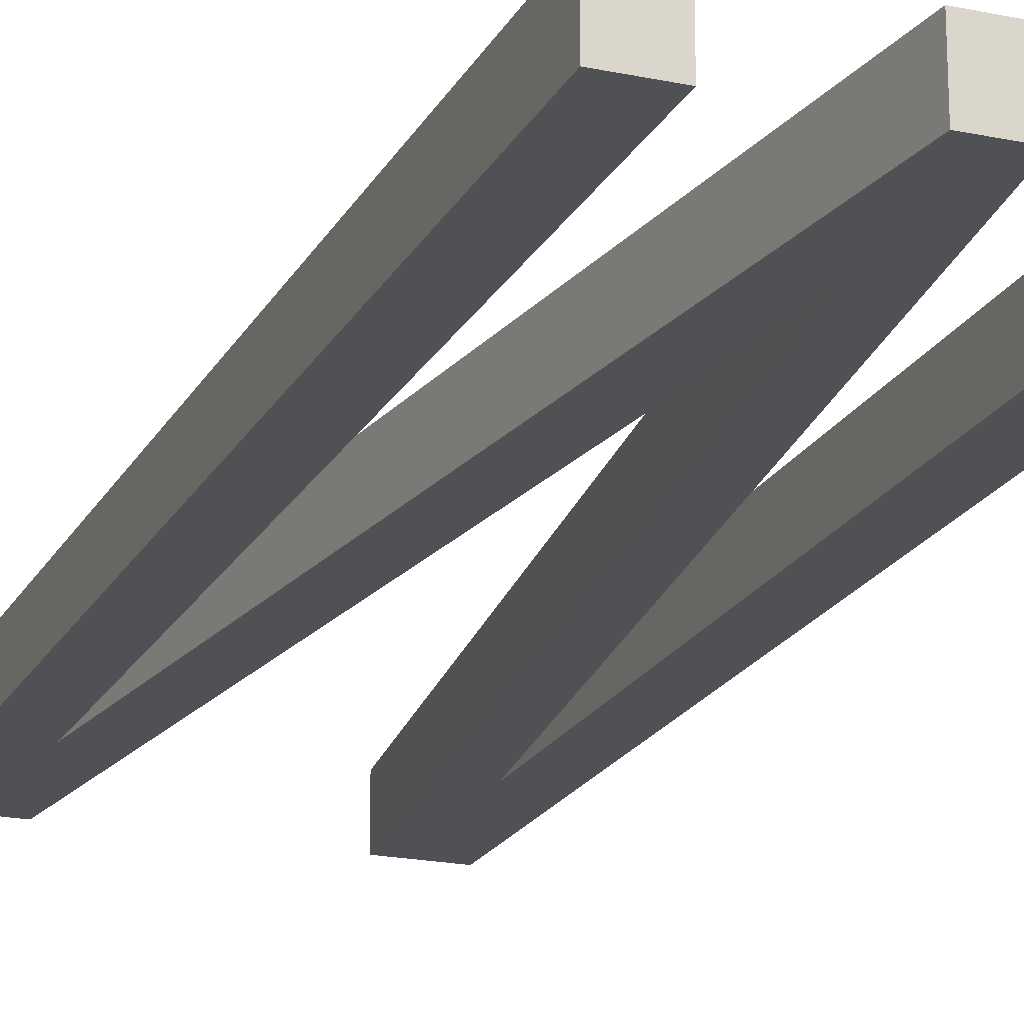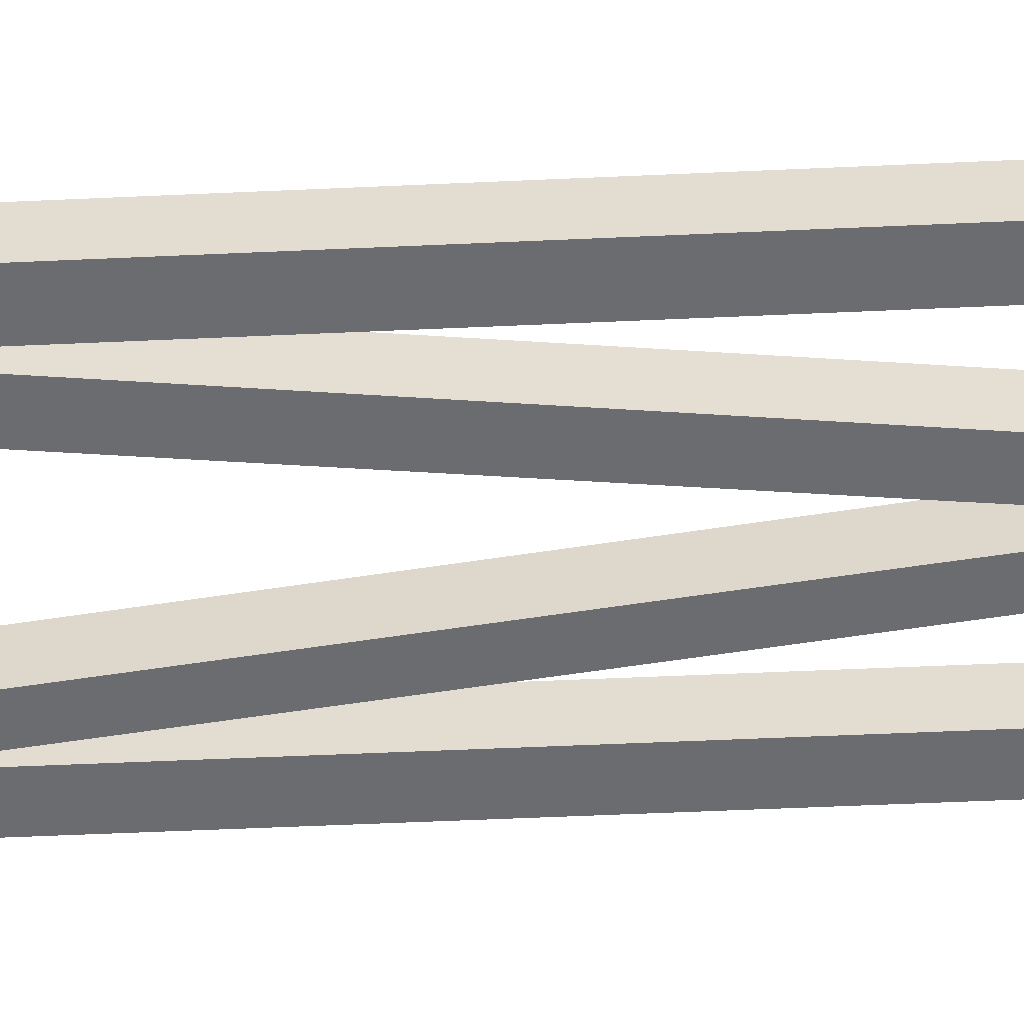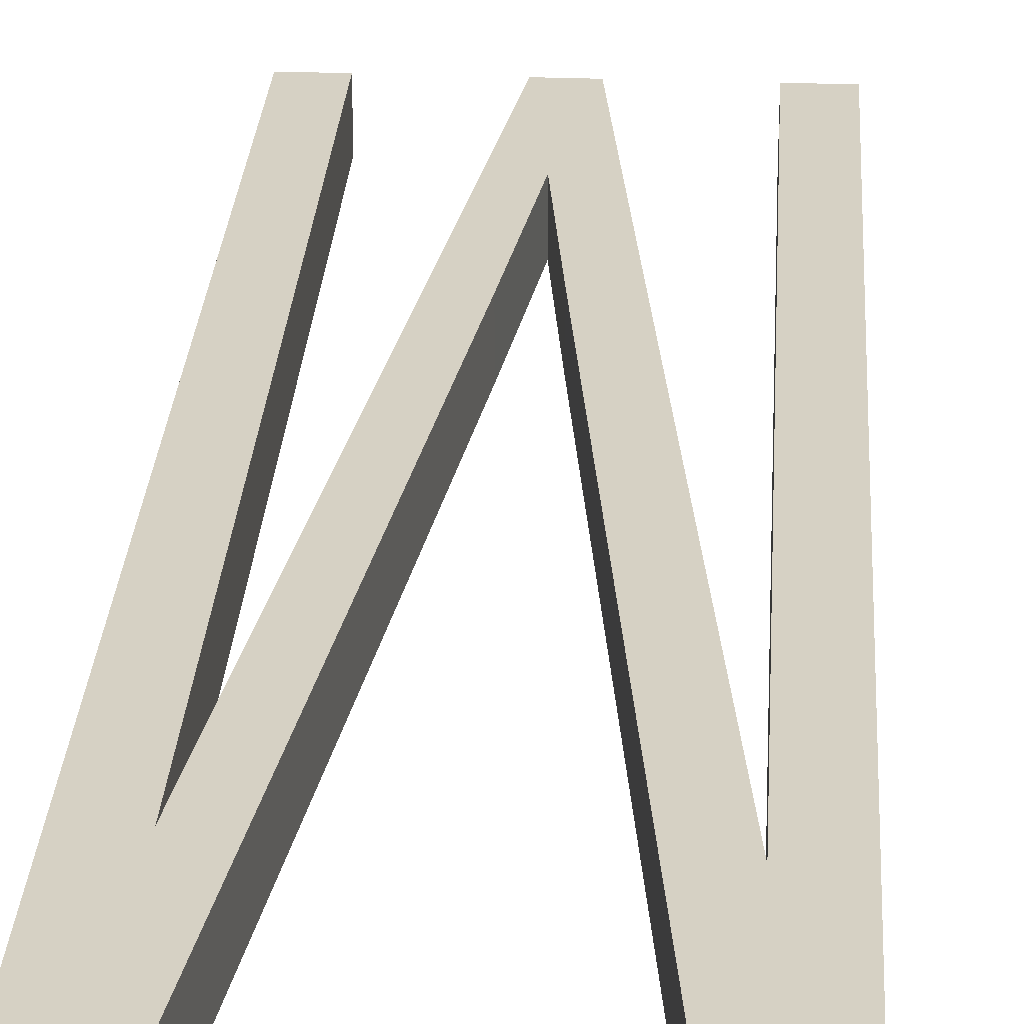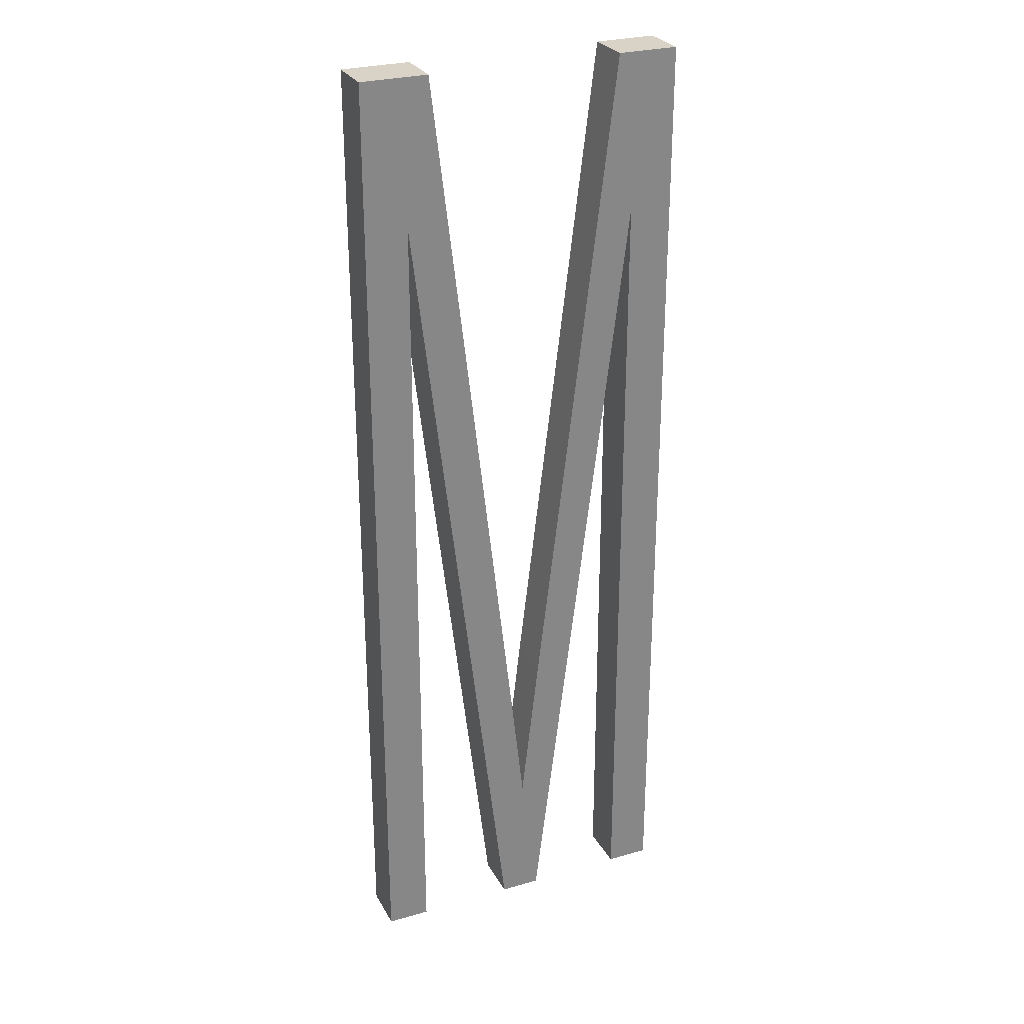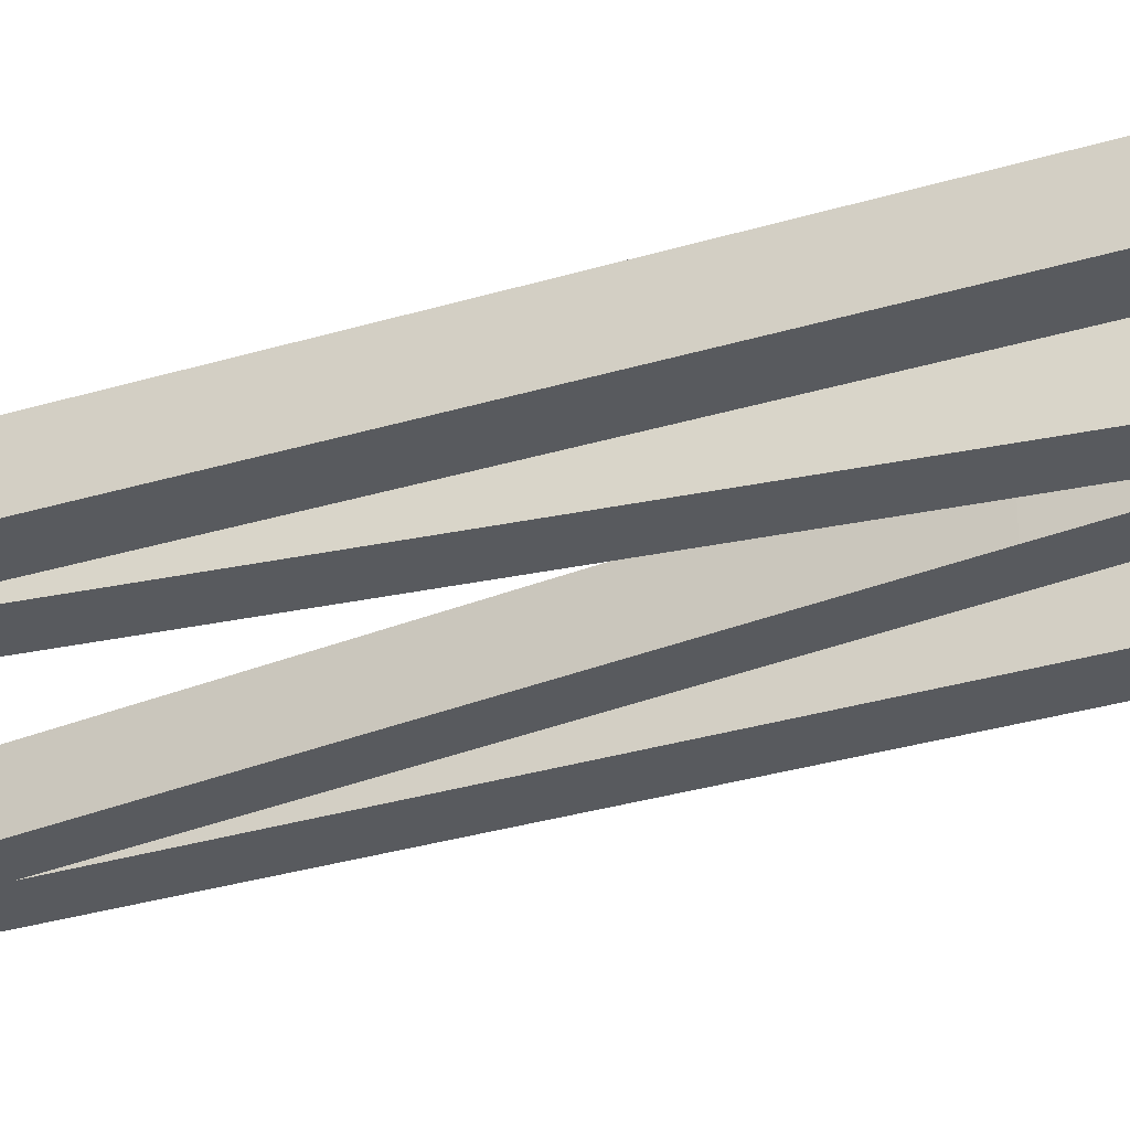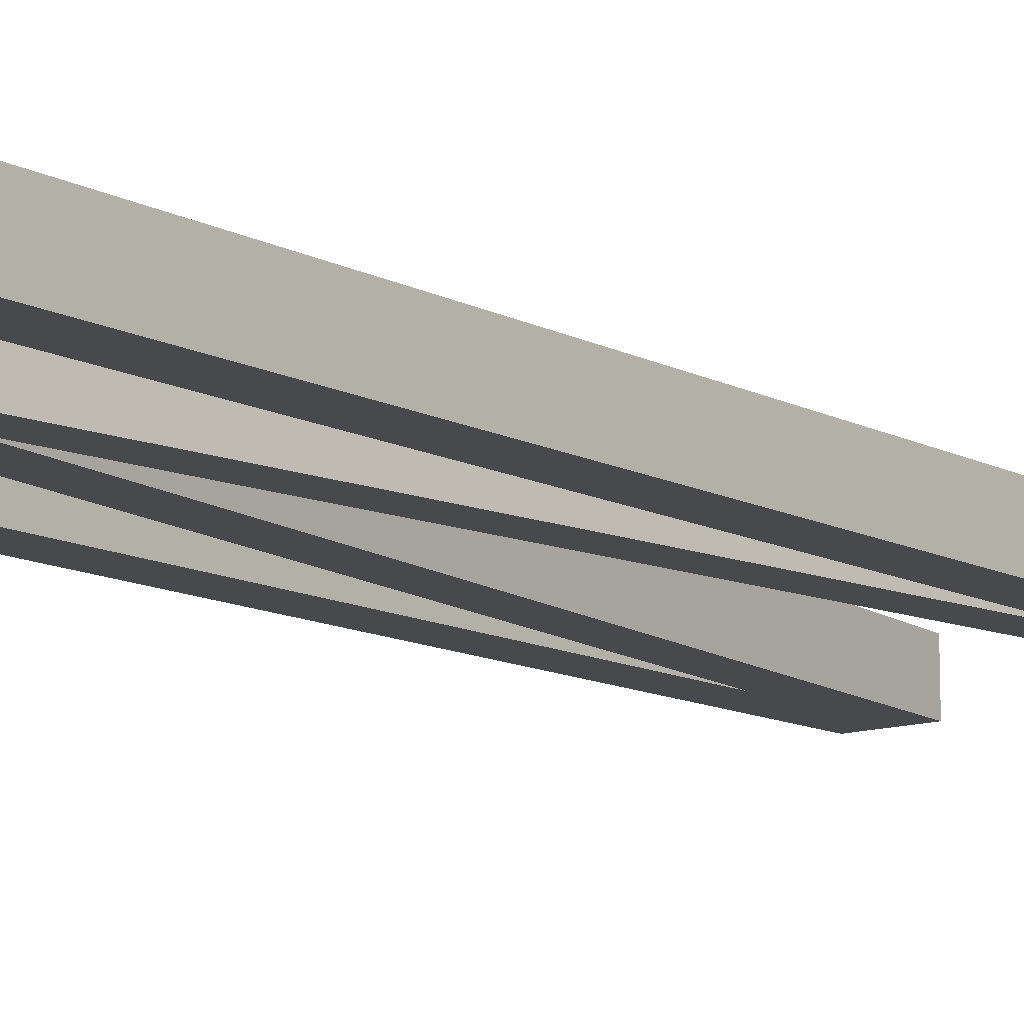
<metadata>
{"format":"obj","ext":"obj","renderer":"f3d","projection":"perspective","resolution":1024,"background":"white","views":[{"elev":-20.2,"azim":-21.1,"up":"+Z"},{"elev":-53.7,"azim":-87.2,"up":"+Z"},{"elev":26.8,"azim":-176.5,"up":"+Z"},{"elev":27.9,"azim":-23.7,"up":"+Y"},{"elev":-30.6,"azim":-66.2,"up":"+Z"},{"elev":-12.2,"azim":39.7,"up":"+Z"}]}
</metadata>
<code>
o mesh190/mesh190-geometry#mesh190-geometry
v -0.1878 -0.5631 0.1021
v -0.1868 -0.5664 0.1021
v -0.1878 -0.5853 0.1021
v -0.1863 -0.5631 0.1021
v -0.1868 -0.5853 0.1021
v -0.1878 -0.5631 0.1032
v -0.1846 -0.5853 0.1021
v -0.1868 -0.5853 0.1032
v -0.1878 -0.5853 0.1032
v -0.1863 -0.5631 0.1032
v -0.1844 -0.5788 0.1021
v -0.1868 -0.5664 0.1032
v -0.1844 -0.5788 0.1032
v -0.1841 -0.5821 0.1021
v -0.1846 -0.5853 0.1032
v -0.1841 -0.5821 0.1032
v -0.1837 -0.5853 0.1021
v -0.1837 -0.5853 0.1032
v -0.1837 -0.5785 0.1032
v -0.1837 -0.5785 0.1021
v -0.1814 -0.5667 0.1021
v -0.1818 -0.5631 0.1032
v -0.1814 -0.5667 0.1032
v -0.1818 -0.5631 0.1021
v -0.1804 -0.5631 0.1021
v -0.1814 -0.5853 0.1021
v -0.1804 -0.5631 0.1032
v -0.1814 -0.5853 0.1032
v -0.1804 -0.5853 0.1032
v -0.1804 -0.5853 0.1021
f 1 2 3
f 2 1 4
f 3 2 1
f 4 1 2
f 5 3 2
f 2 3 5
f 3 6 1
f 1 6 3
f 6 4 1
f 1 4 6
f 2 4 7
f 7 4 2
f 8 3 5
f 5 3 8
f 2 8 5
f 5 8 2
f 6 3 9
f 9 3 6
f 4 6 10
f 10 6 4
f 7 4 11
f 11 4 7
f 7 12 2
f 2 12 7
f 3 8 9
f 9 8 3
f 8 2 12
f 12 2 8
f 8 6 9
f 9 6 8
f 6 12 10
f 10 12 6
f 13 4 10
f 10 4 13
f 4 13 11
f 11 13 4
f 7 11 14
f 14 11 7
f 12 7 15
f 15 7 12
f 6 8 12
f 12 8 6
f 10 12 15
f 15 12 10
f 10 15 13
f 13 15 10
f 16 11 13
f 13 11 16
f 11 16 14
f 14 16 11
f 7 14 17
f 17 14 7
f 7 18 15
f 15 18 7
f 13 15 16
f 16 15 13
f 19 14 16
f 16 14 19
f 17 14 20
f 20 14 17
f 18 7 17
f 17 7 18
f 16 15 18
f 18 15 16
f 14 19 20
f 20 19 14
f 16 18 19
f 19 18 16
f 17 20 21
f 21 20 17
f 21 18 17
f 17 18 21
f 22 20 19
f 19 20 22
f 19 18 23
f 23 18 19
f 21 20 24
f 24 20 21
f 18 21 23
f 23 21 18
f 20 22 24
f 24 22 20
f 19 23 22
f 22 23 19
f 21 24 25
f 25 24 21
f 26 23 21
f 21 23 26
f 22 25 24
f 24 25 22
f 22 23 27
f 27 23 22
f 21 25 26
f 26 25 21
f 23 26 28
f 28 26 23
f 25 22 27
f 27 22 25
f 27 23 29
f 29 23 27
f 26 25 30
f 30 25 26
f 26 29 28
f 28 29 26
f 29 23 28
f 28 23 29
f 29 25 27
f 27 25 29
f 25 29 30
f 30 29 25
f 29 26 30
f 30 26 29

</code>
